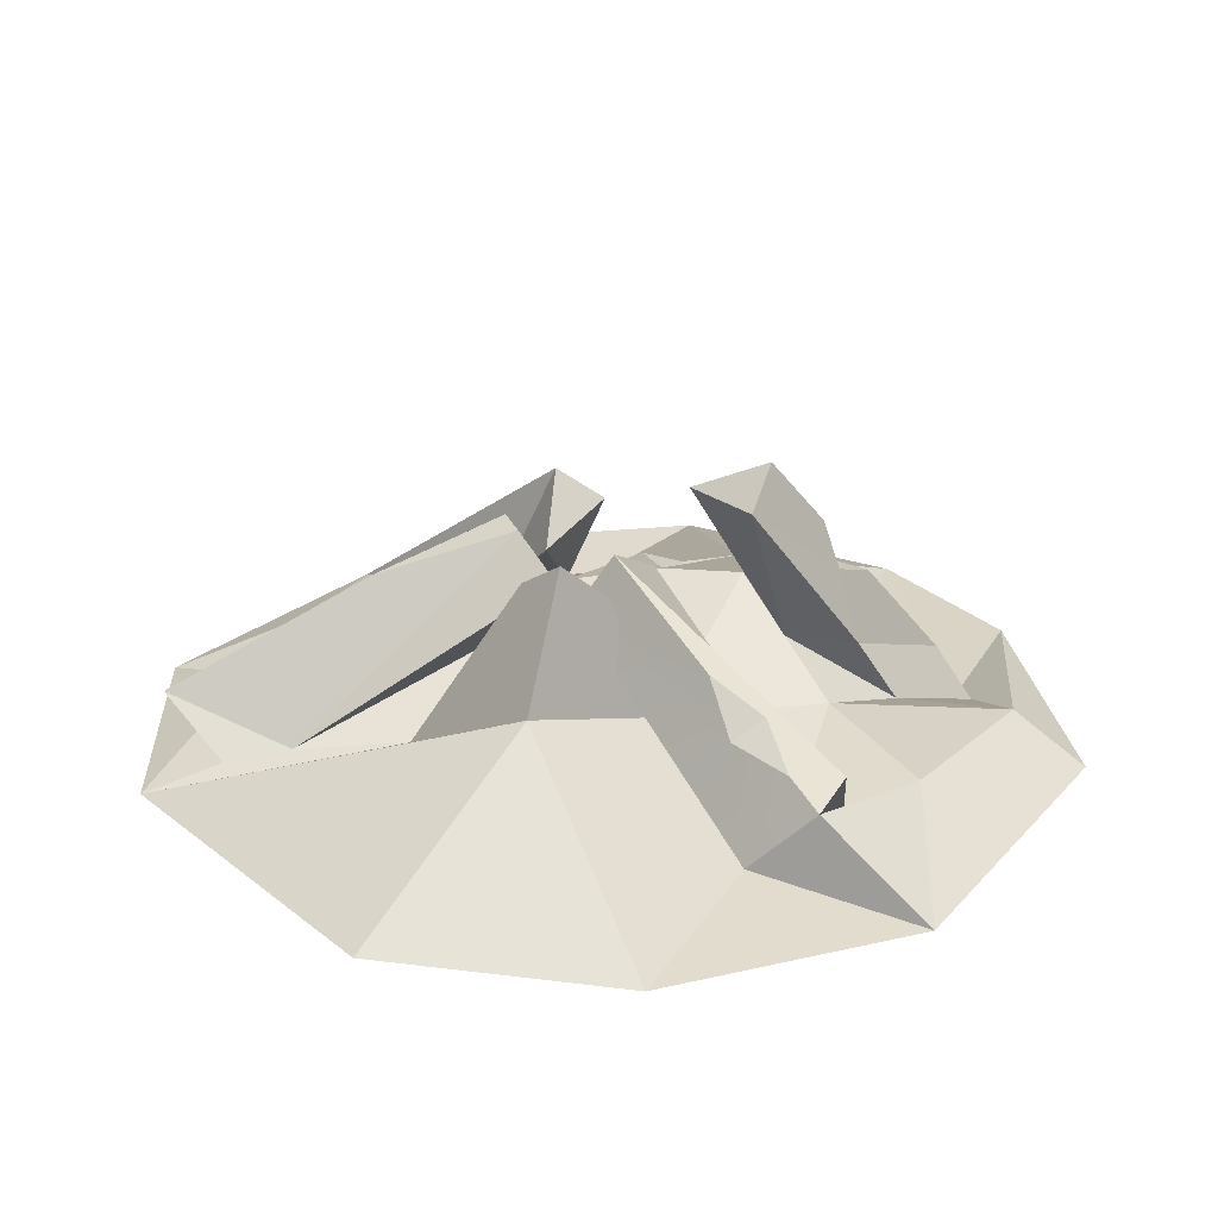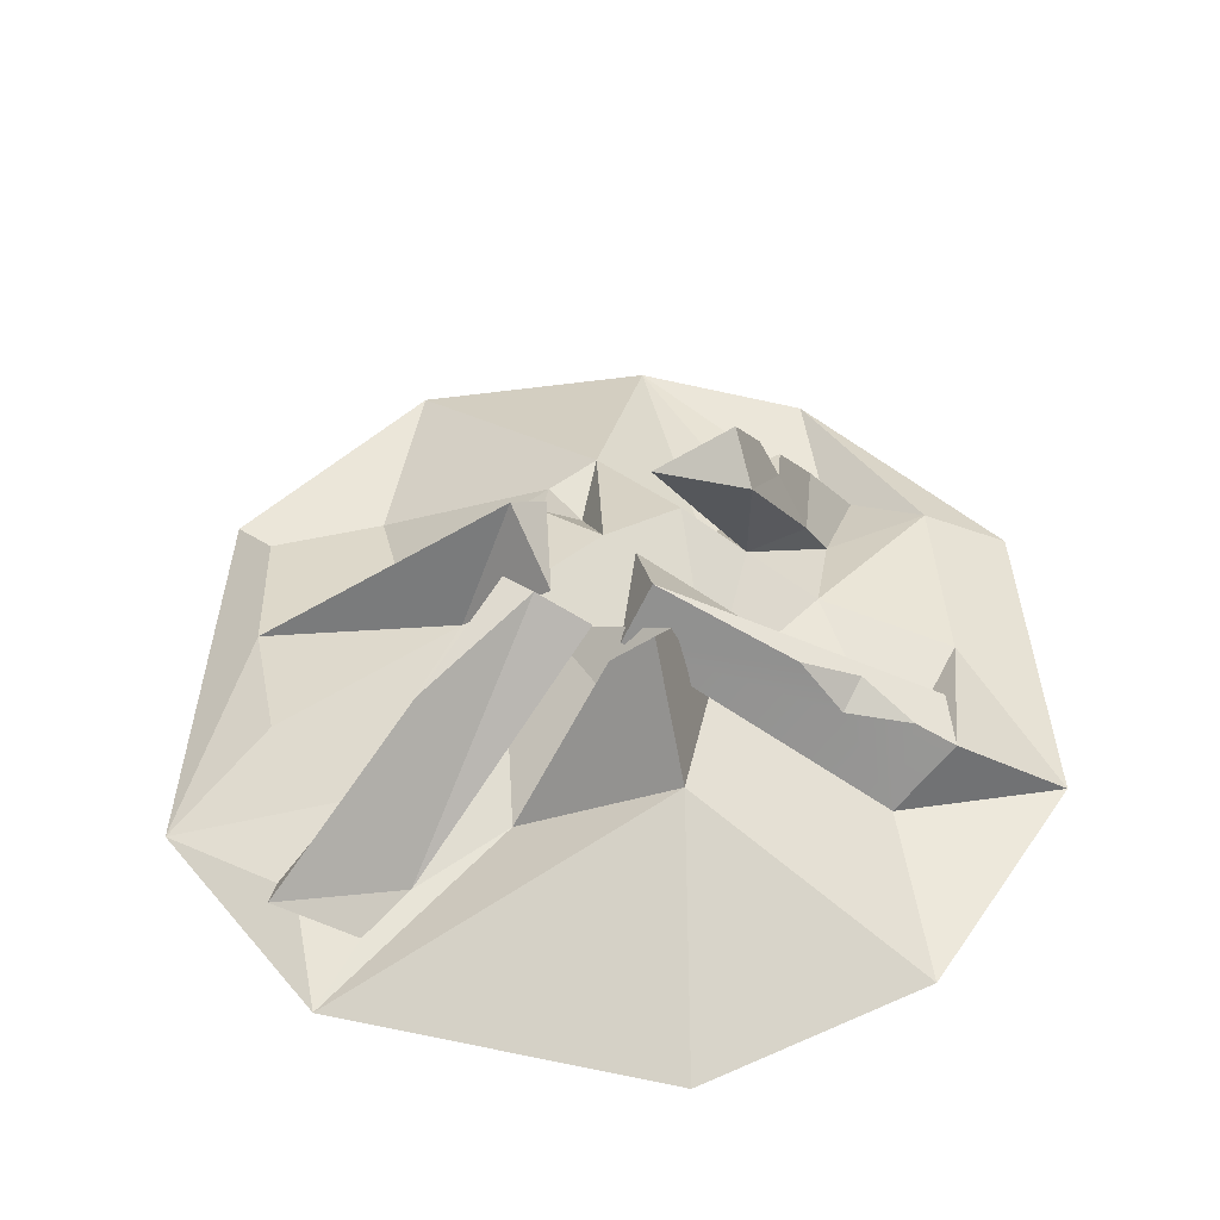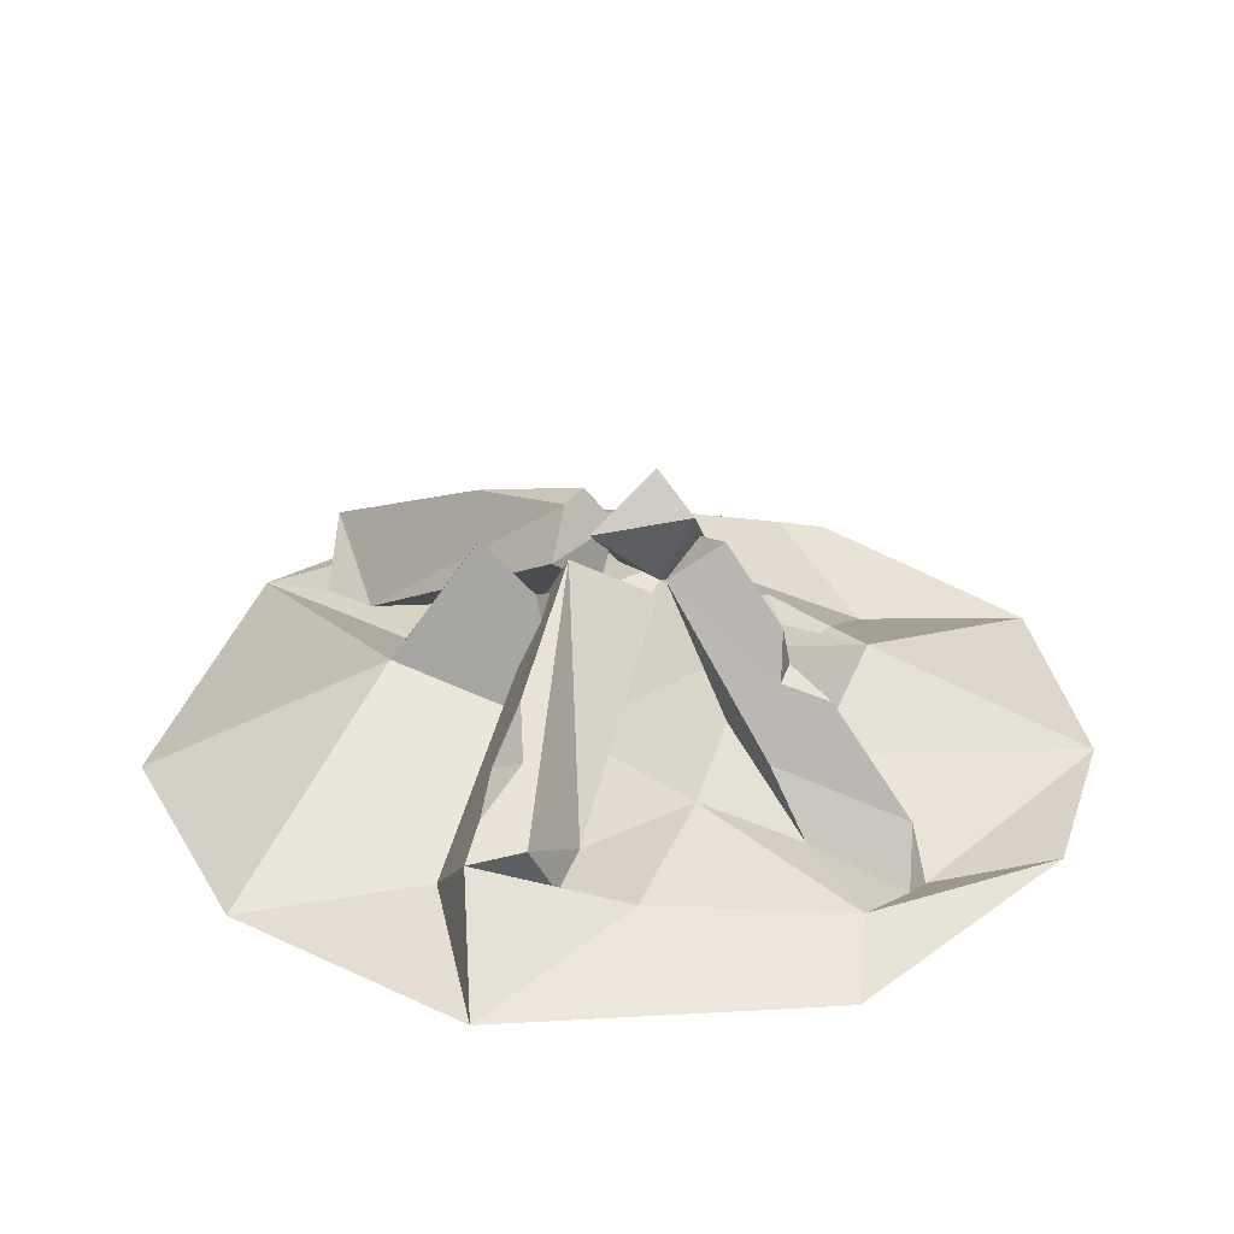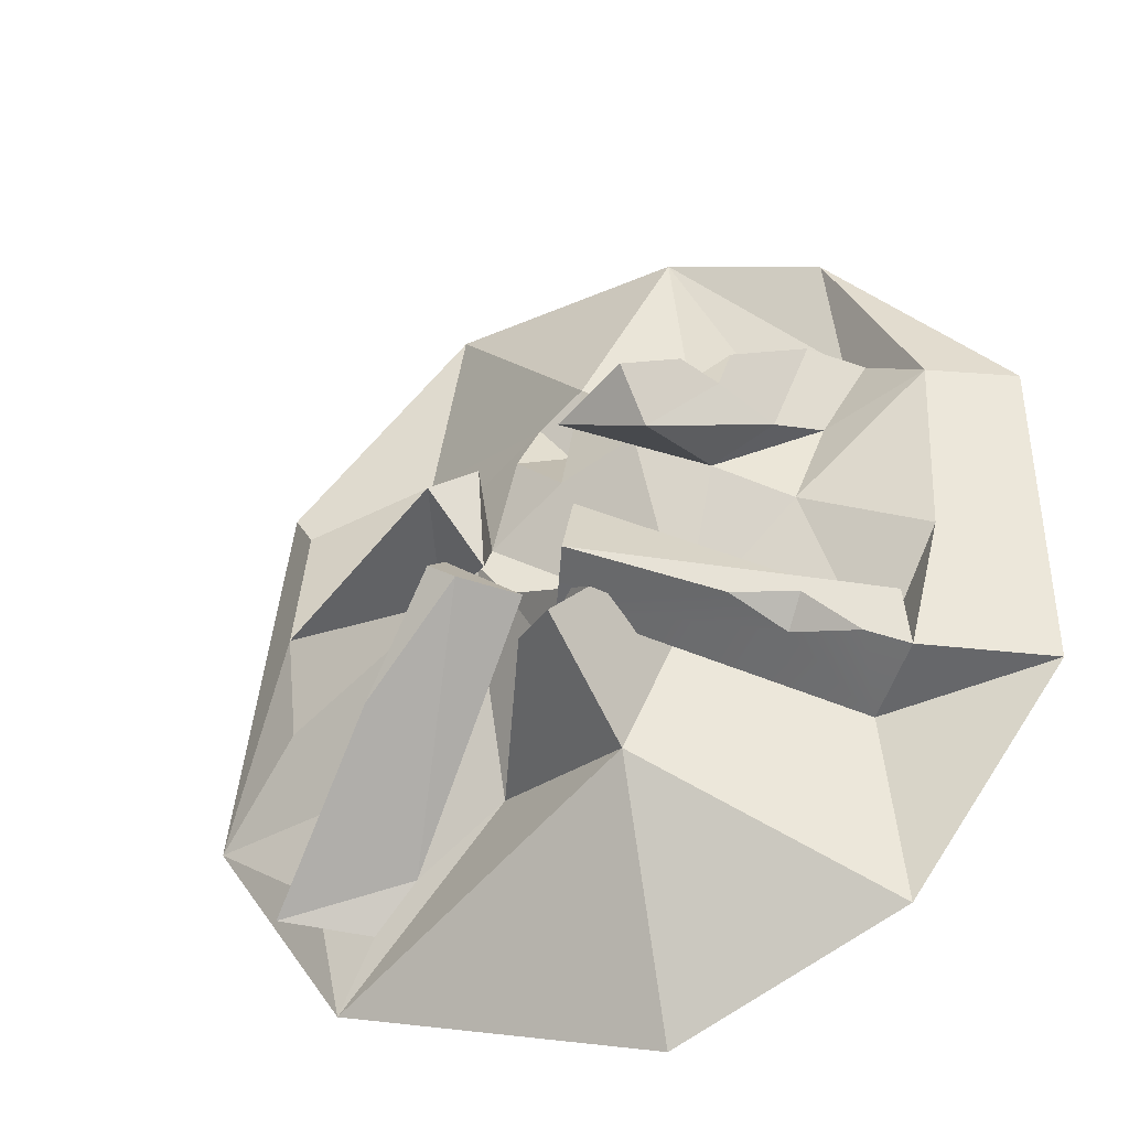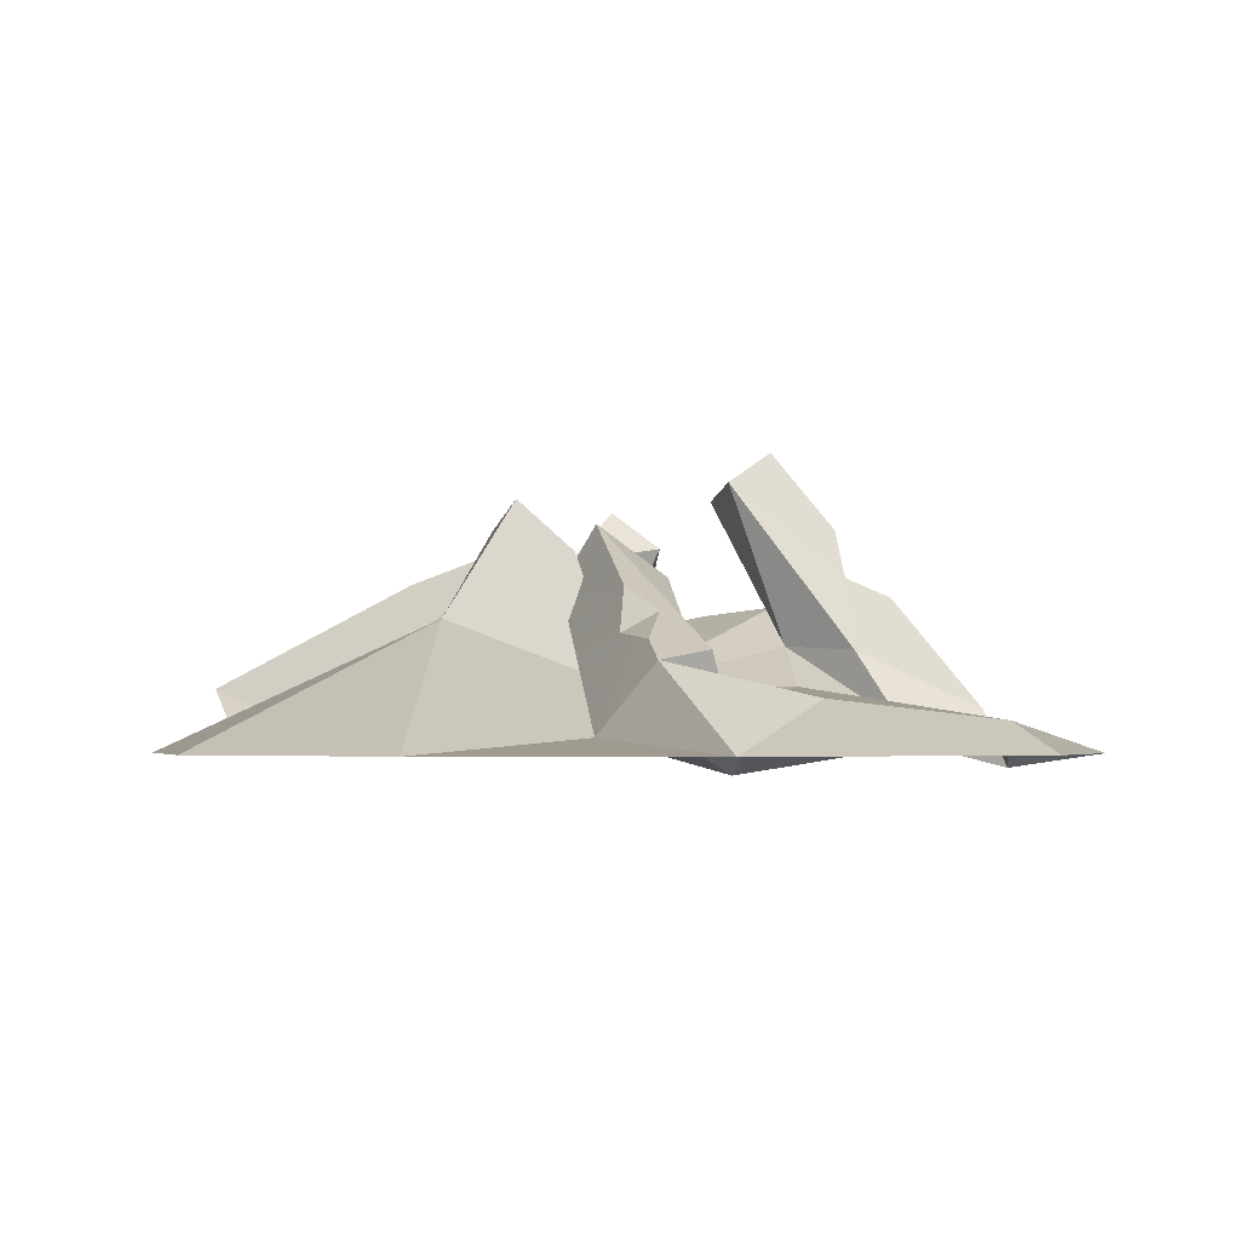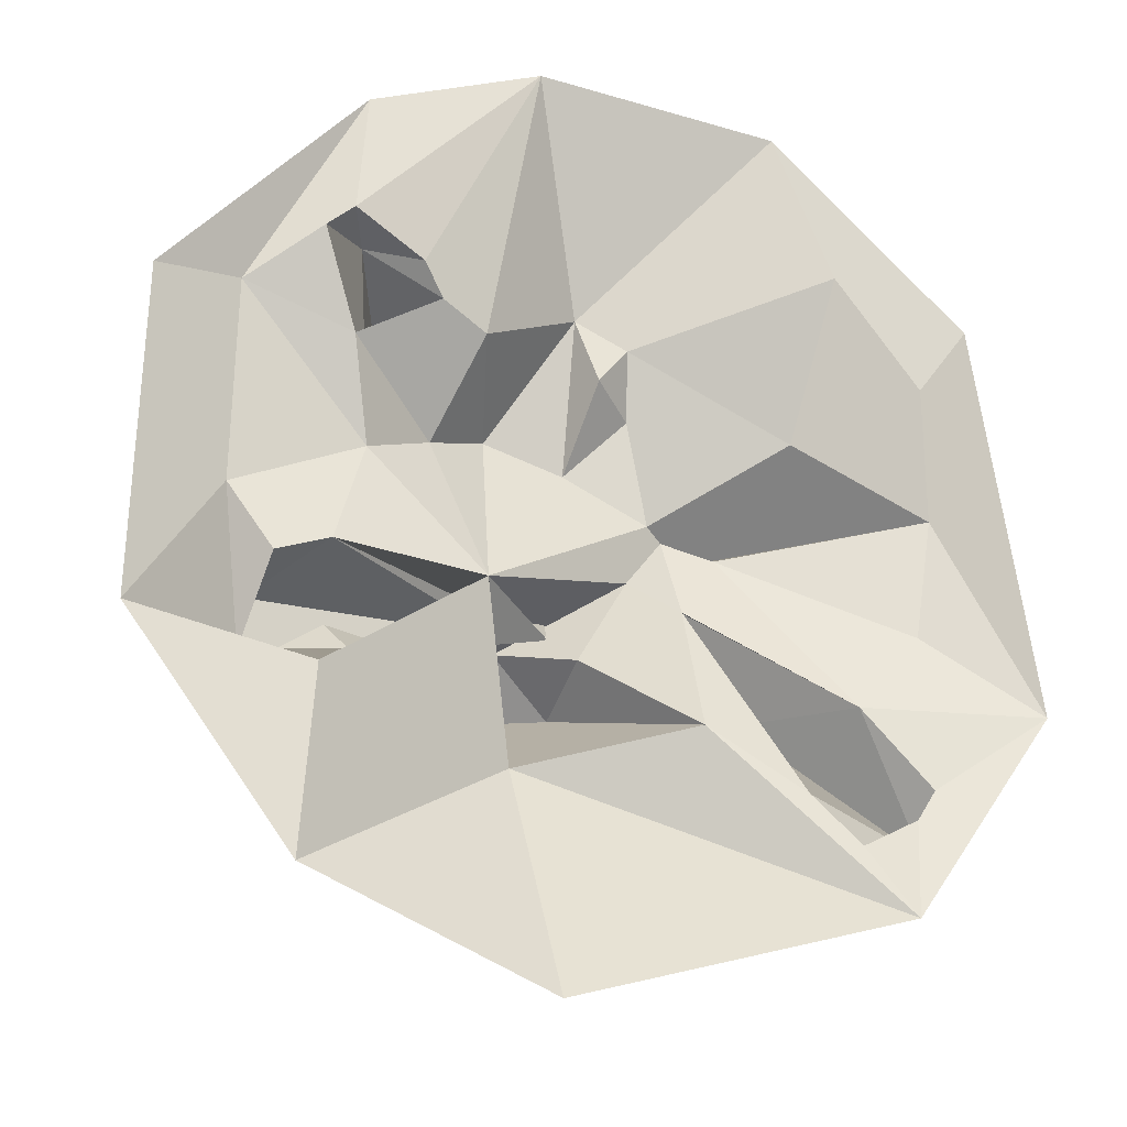
<metadata>
{"format":"obj","ext":"obj","renderer":"f3d","projection":"perspective","resolution":1024,"background":"white","views":[{"elev":27.0,"azim":-146.5,"up":"+Y"},{"elev":48.6,"azim":176.3,"up":"+Y"},{"elev":31.9,"azim":-93.3,"up":"+Y"},{"elev":-35.6,"azim":-155.6,"up":"+Z"},{"elev":-2.5,"azim":-120.2,"up":"+Y"},{"elev":-24.2,"azim":-18.7,"up":"+Z"}]}
</metadata>
<code>
v -54.69 91.53 -71.98
v -11.02 115.3 -43.1
v -8.668 91.53 -90.98
v -86.14 91.53 -29.95
v -84.78 91.53 34.9
v -67.88 100.9 -1.034
v -59.52 97.77 -14.38
v -62.44 108.9 -19.44
v -63.22 107 -30.22
v 57.42 91.53 -71.08
v -67.88 97.41 37.81
v -42.24 103.4 10.98
v -51.51 94.47 -35.3
v -7.541 133.5 -9.951
v 1.543 132.1 -26.65
v -48.86 98.99 -10.03
v 48.59 94.6 -57.78
v 39.26 96.12 -48.64
v -49.32 88.99 51.71
v -41.07 110.1 23.95
v -1.423 122.4 -14.13
v -5.689 124.3 6.504
v -45.32 99.61 49.35
v -30.76 95.23 39.25
v -24.88 146.5 16.86
v 64.53 104 -55.45
v -8.969 138.5 13.84
v 3.699 126.1 -12.68
v -27.14 140.4 6.246
v 51.13 99.03 -29.63
v -46.81 91.53 76.88
v -13.28 91.53 89.56
v -0.6344 108.7 46.99
v 10.97 127.7 -5.218
v 10.84 131 14.71
v 3.174 105.5 33.3
v -18.89 103.5 -11.25
v -6.664 137.5 -26.1
v 17.72 138.2 7.919
v -10.51 128.1 -16.1
v -46.65 96.93 30.21
v -54.26 90.82 48.02
v 85.56 91.53 -30.26
v 68.28 100.3 10.98
v 74.03 91.53 48.67
v 59.93 95.49 -51.51
v 63.82 95.71 -45.36
v 66.67 97.41 37.81
v 44.24 86.34 52.61
v 34.49 91.53 84.8
v -0.1665 117.5 17.79
v 15.81 114.5 8.446
v -15.76 118.7 23
v -21.42 98.07 35.02
v 27.93 111.5 1.605
v 2.163 115.6 -20.27
v 11.38 113.2 29.21
v 65.06 101.5 -13.05
v -35.08 92.59 45.01
v -28.41 111 17.53
v 9.418 106.8 41.25
v 40.28 101.1 23.43
v 20.21 98.11 -37.09
v 18.62 114.9 5.442
v 20.08 108.1 -11.36
v 20.41 125 0.4
v 11.89 115.8 -3.422
v 19.81 133.2 -5.961
v 36.64 124 -26.17
v 14.2 132.8 -9.765
v -36.48 119.9 35.3
v -31.09 132.2 26.72
v -29.42 123.7 28.36
v -35.11 123.3 26.17
v -55.5 110.7 -27.41
v -34.17 120.8 -19.65
v -42.16 112.1 -25.1
v -46.09 115.8 -19.6
f 1 2 3
f 4 13 1
f 2 1 13 37
f 6 4 5 11
f 7 8 9
f 3 2 10
f 11 12 6
f 13 9 75 77
f 13 77 21
f 21 77 76 14
f 8 14 76 78
f 8 78 75 9
f 14 16 22
f 13 4 9
f 4 6 9
f 9 6 7
f 6 12 16 7
f 15 40 56
f 16 8 7
f 17 26 46
f 60 20 29
f 21 22 16 37
f 15 38 40
f 20 23 71 74
f 20 74 29
f 29 74 72 25
f 27 24 60
f 29 27 60
f 14 22 21
f 70 68 69
f 37 13 21
f 71 23 24 73
f 24 27 25 73
f 25 72 73
f 23 19 59
f 59 32 54 24
f 32 59 19
f 19 31 32
f 25 27 29
f 39 34 35
f 41 20 60
f 24 41 60
f 39 35 62 44
f 33 54 32
f 19 23 42
f 44 43 58
f 42 23 20 41
f 26 17 18
f 45 43 44 48
f 46 26 47
f 24 23 59
f 45 48 49 50
f 5 31 11
f 11 42 41
f 42 11 31 19
f 26 30 47
f 30 66 67 65
f 57 51 36
f 34 55 64
f 35 34 52
f 52 34 64
f 12 41 60
f 60 41 24 54
f 33 53 54
f 60 54 53
f 55 34 39
f 55 44 58
f 36 51 33
f 57 36 61
f 11 41 12
f 49 62 61
f 57 52 51
f 51 52 37 53
f 16 12 37
f 37 12 60
f 53 37 60
f 10 63 18 17
f 58 43 30 55
f 30 43 47
f 47 43 10 46
f 10 17 46
f 10 2 63
f 2 38 15 63
f 44 62 49 48
f 52 62 35
f 50 49 61 33
f 53 33 51
f 32 50 33
f 56 67 65 63
f 65 67 64
f 15 56 63
f 55 30 65 64
f 18 63 65
f 56 40 67
f 37 52 64 67
f 67 40 37
f 38 2 37 40
f 61 62 52 57
f 28 18 65 67
f 67 66 28
f 61 36 33
f 55 39 44
f 26 69 30
f 66 30 69 68
f 69 26 18 70
f 28 70 18
f 68 70 28 66
f 72 74 73
f 74 71 73
f 14 8 16
f 76 77 78
f 77 75 78

</code>
